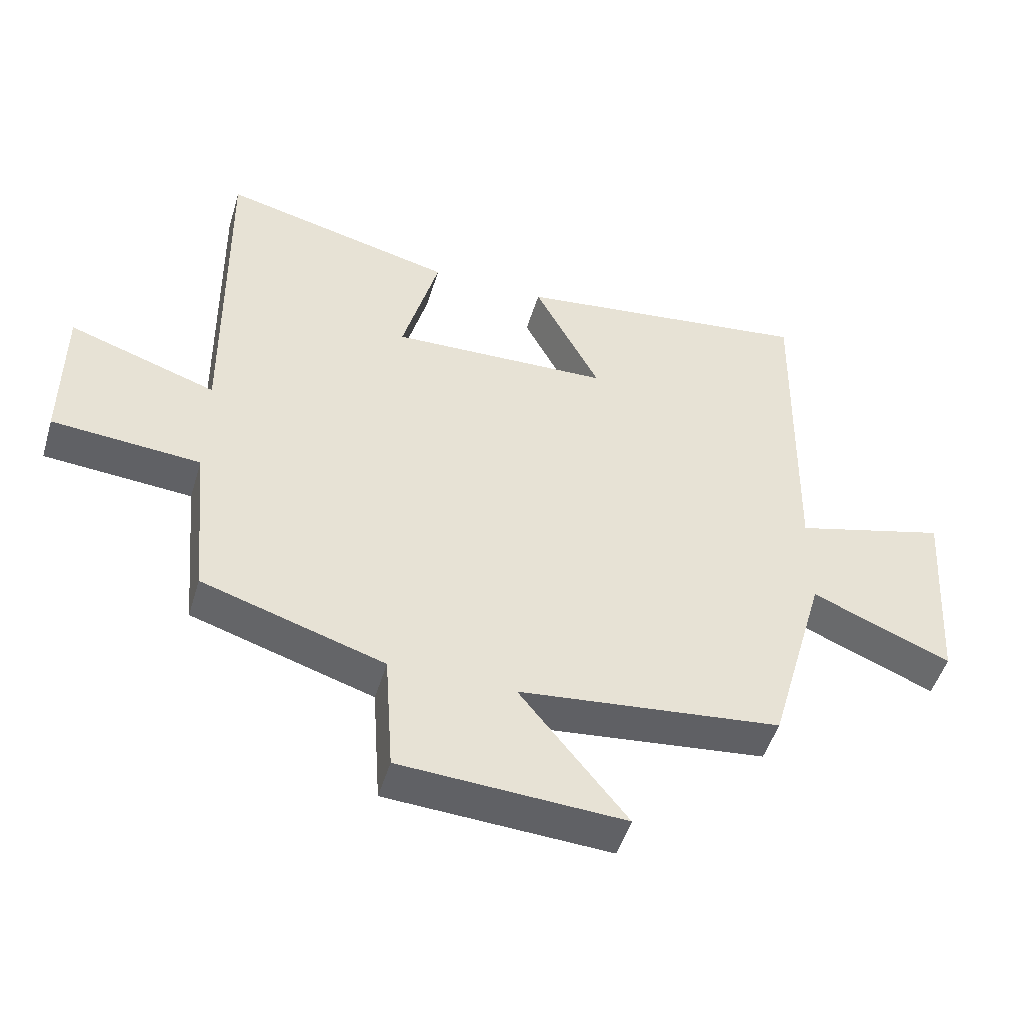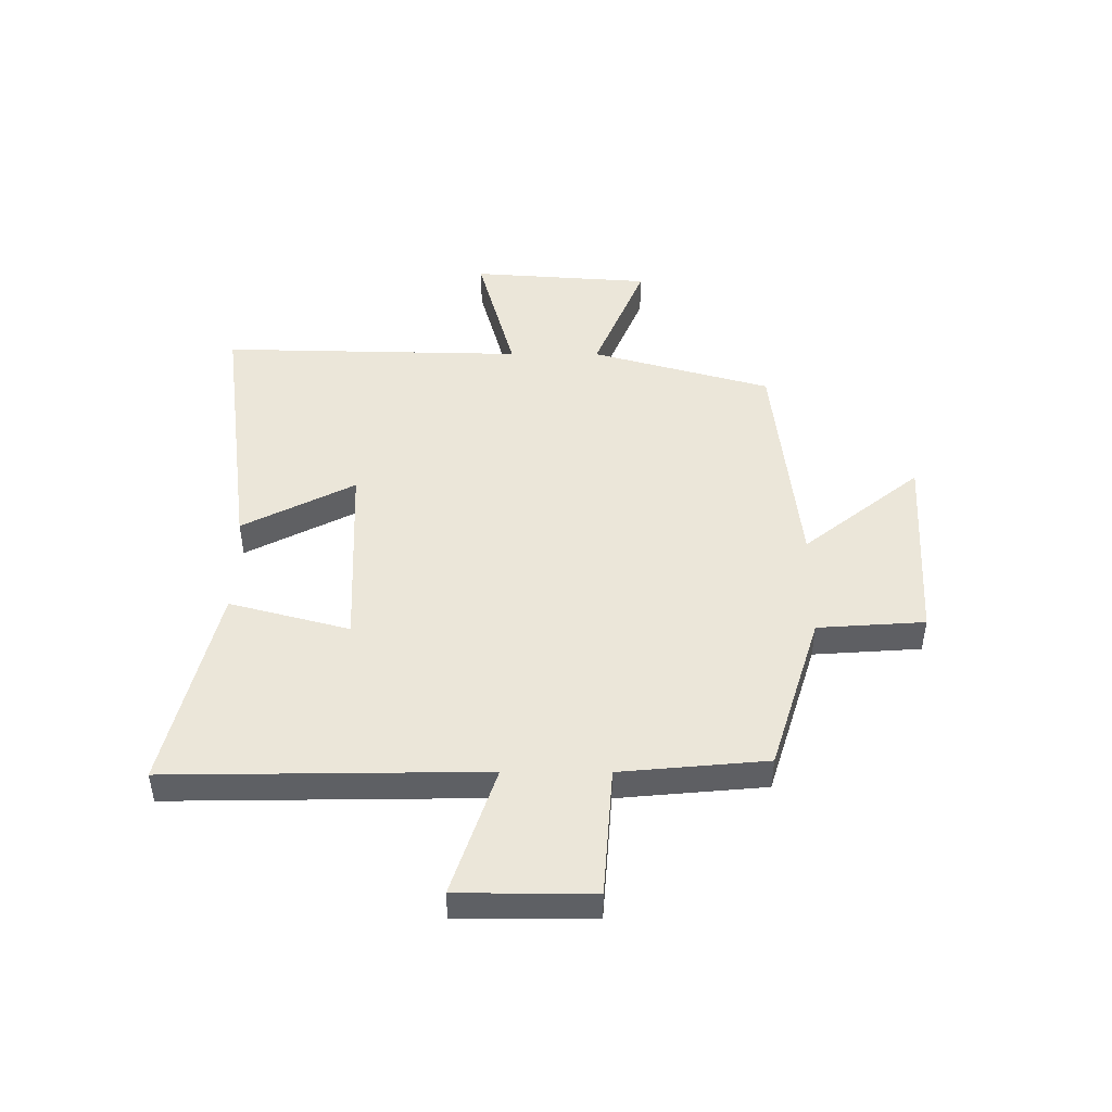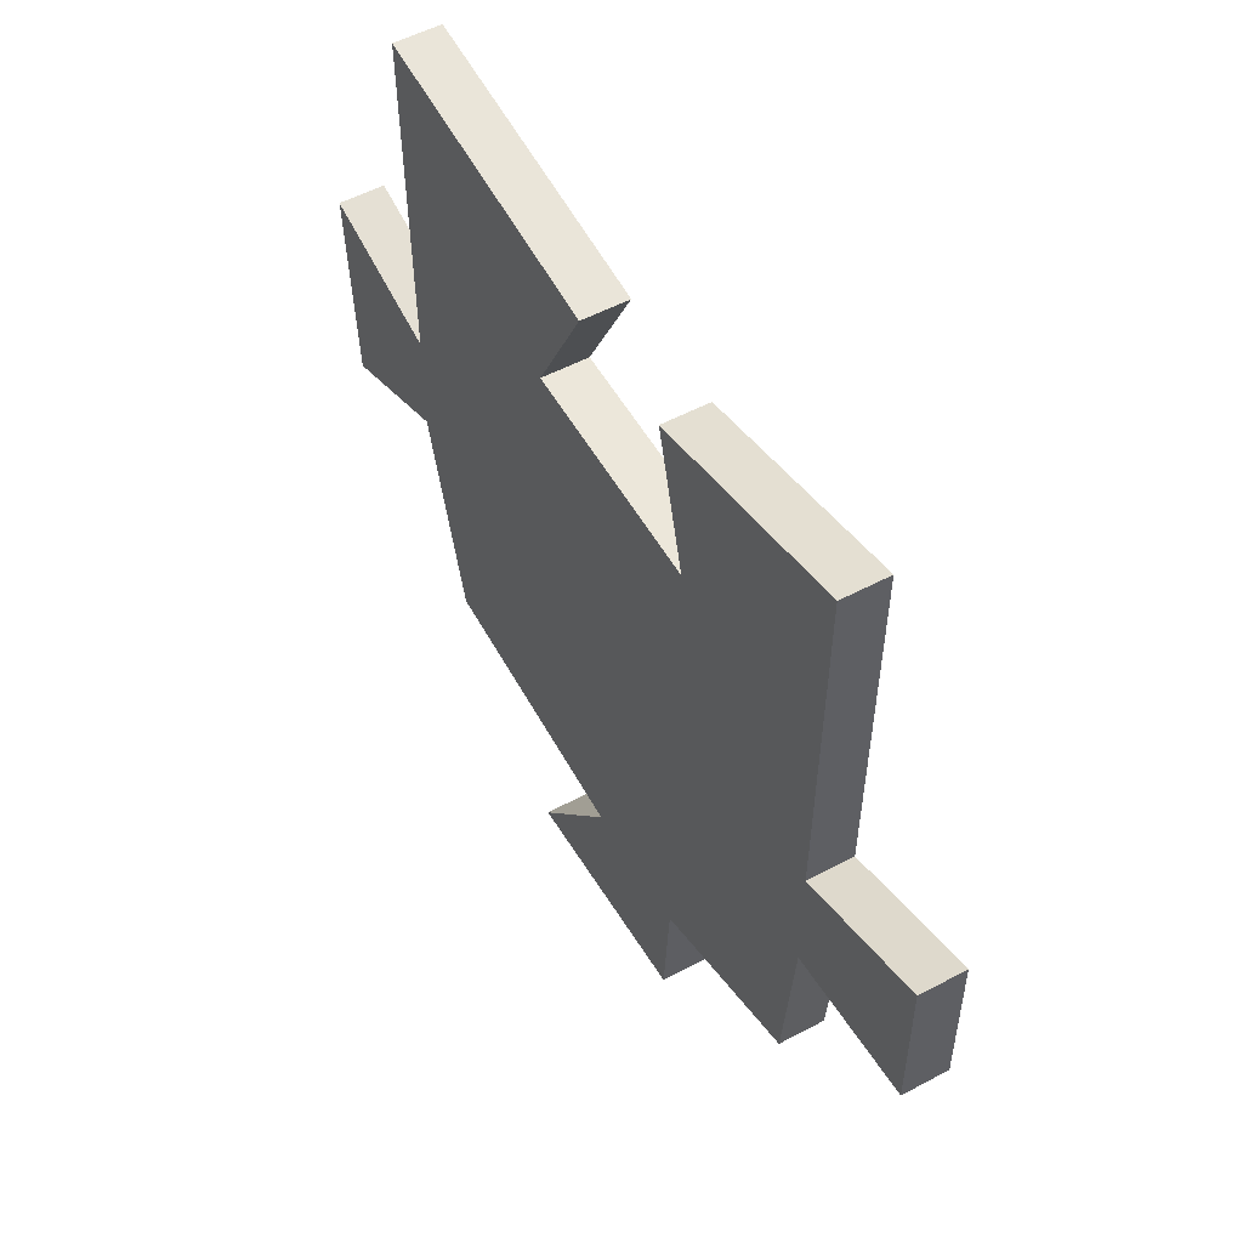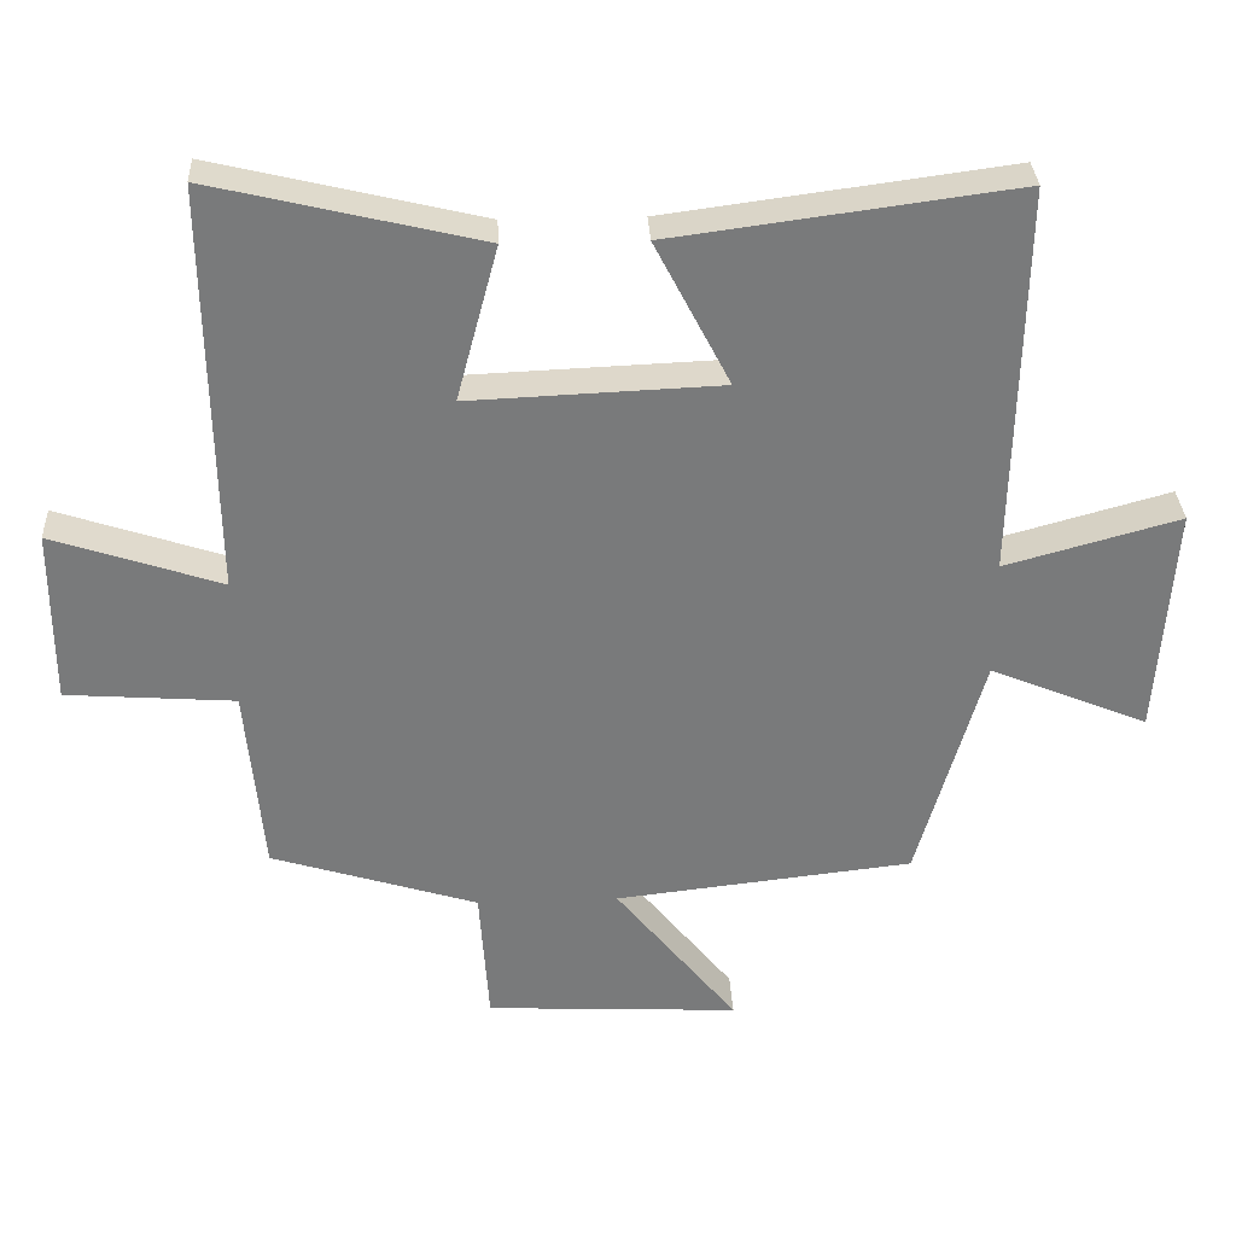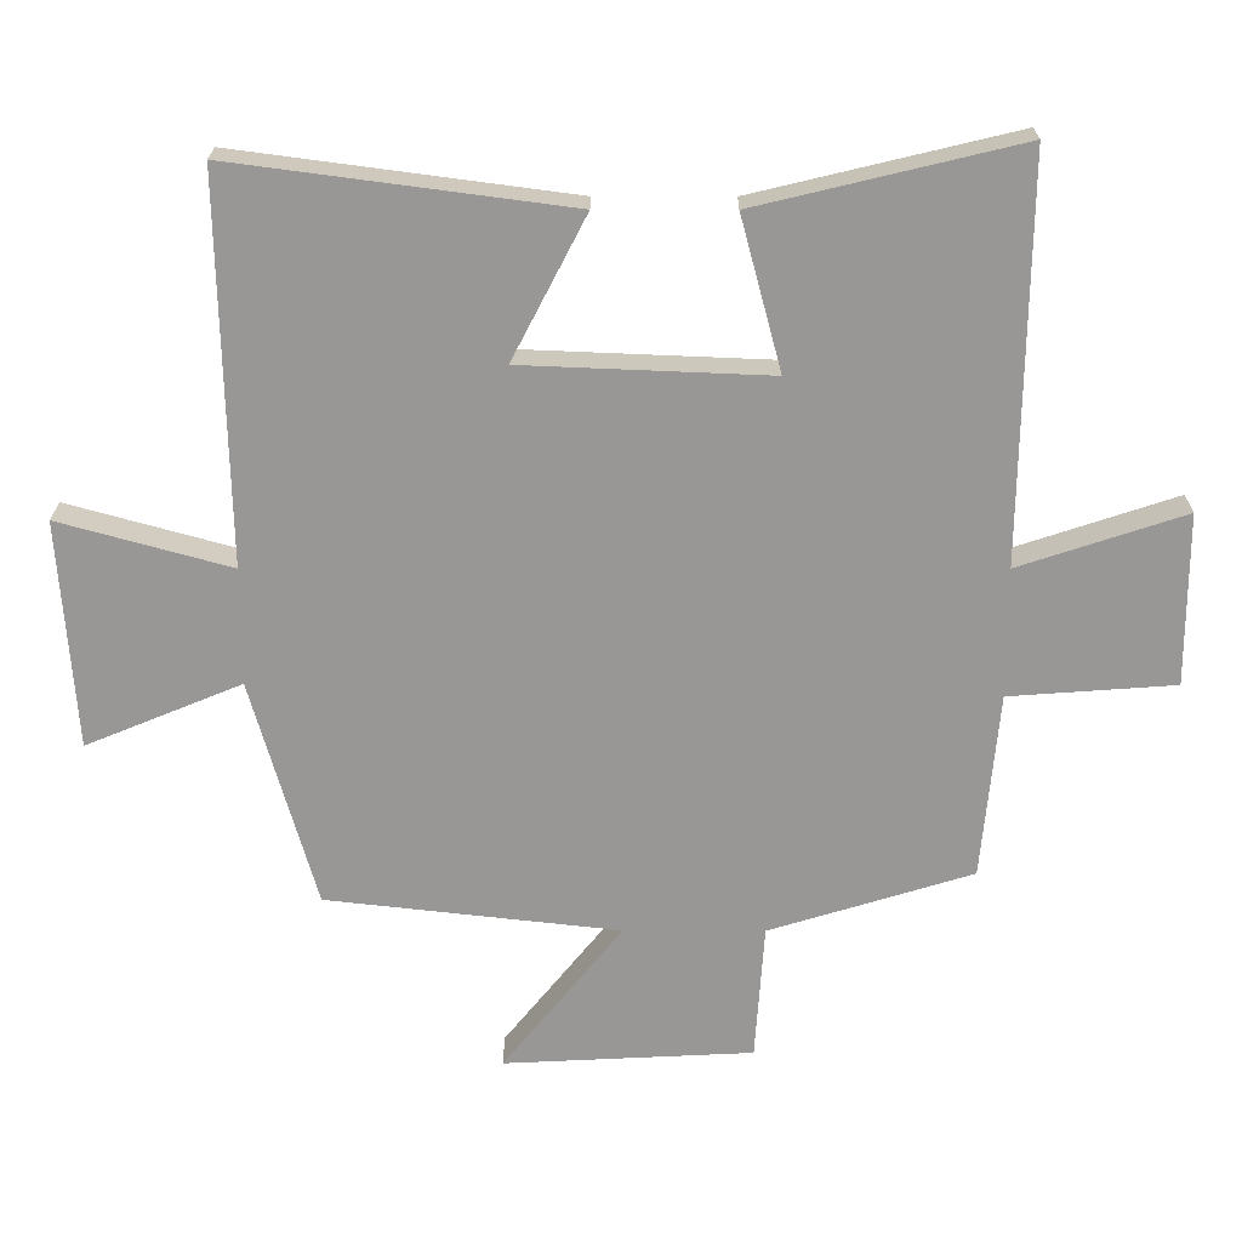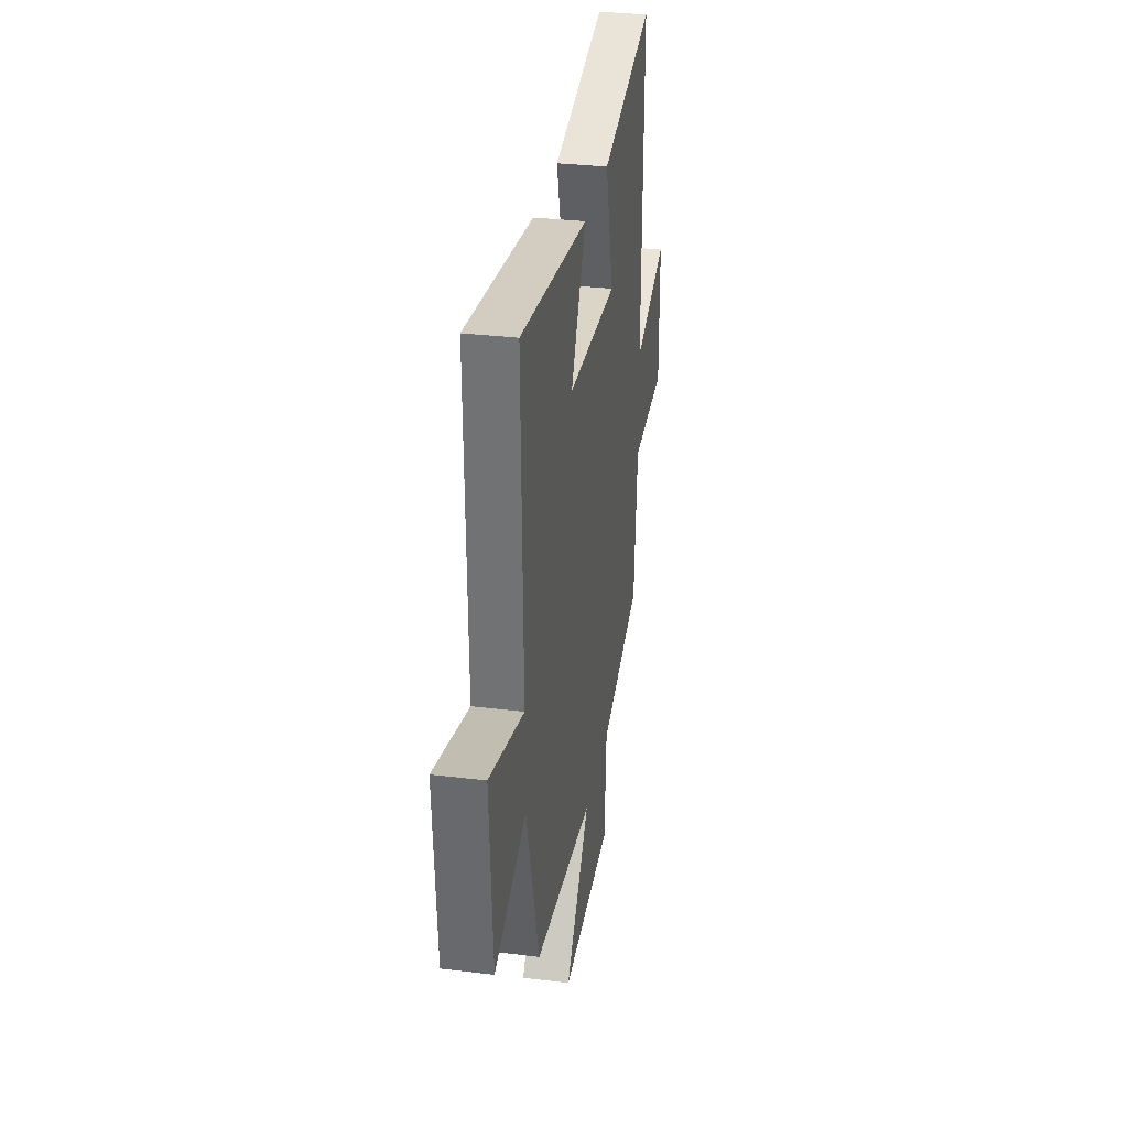
<metadata>
{"format":"obj","ext":"obj","renderer":"f3d","projection":"perspective","resolution":1024,"background":"white","views":[{"elev":-49.5,"azim":163.4,"up":"+Z"},{"elev":47.0,"azim":90.2,"up":"+Y"},{"elev":53.0,"azim":60.2,"up":"+Z"},{"elev":32.2,"azim":177.2,"up":"+Z"},{"elev":21.8,"azim":0.3,"up":"+Z"},{"elev":31.8,"azim":-80.2,"up":"+Z"}]}
</metadata>
<code>
v -0.511 0.07 0.562
v -0.042 0.07 0.5
v -0.145 0.07 0.301
v 0.199 0.07 0.287
v 0.142 0.07 0.5
v 0.508 0.07 0.588
v 0.5 0.07 0.028
v 0.731 0.07 0.105
v 0.731 0.07 -0.135
v 0.5 0.07 -0.152
v 0.476 0.07 -0.412
v 0.193 0.07 -0.5
v 0.18 0.07 -0.69
v -0.168 0.07 -0.708
v -0.001 0.07 -0.5
v -0.41 0.07 -0.454
v -0.5 0.07 -0.136
v -0.717 0.07 -0.226
v -0.739 0.07 0.092
v -0.5 0.07 0.026
v -0.511 0 0.562
v -0.042 0 0.5
v -0.145 0 0.301
v 0.199 0 0.287
v 0.142 0 0.5
v 0.508 0 0.588
v 0.5 0 0.028
v 0.731 0 0.105
v 0.731 0 -0.135
v 0.5 0 -0.152
v 0.476 0 -0.412
v 0.193 0 -0.5
v 0.18 0 -0.69
v -0.168 0 -0.708
v -0.001 0 -0.5
v -0.41 0 -0.454
v -0.5 0 -0.136
v -0.717 0 -0.226
v -0.739 0 0.092
v -0.5 0 0.026
f 17 18 19 20
f 15 16 17 20
f 15 20 1
f 12 13 14 15
f 10 11 12 15
f 7 8 9 10
f 7 10 15
f 4 5 6 7
f 3 4 7 15
f 1 2 3
f 1 3 15
f 40 39 38 37
f 40 37 36 35
f 21 40 35
f 35 34 33 32
f 35 32 31 30
f 30 29 28 27
f 35 30 27
f 27 26 25 24
f 35 27 24 23
f 23 22 21
f 35 23 21
f 1 21 22 2
f 2 22 23 3
f 3 23 24 4
f 4 24 25 5
f 5 25 26 6
f 6 26 27 7
f 7 27 28 8
f 8 28 29 9
f 9 29 30 10
f 10 30 31 11
f 11 31 32 12
f 12 32 33 13
f 13 33 34 14
f 14 34 35 15
f 15 35 36 16
f 16 36 37 17
f 17 37 38 18
f 18 38 39 19
f 19 39 40 20
f 20 40 21 1

</code>
